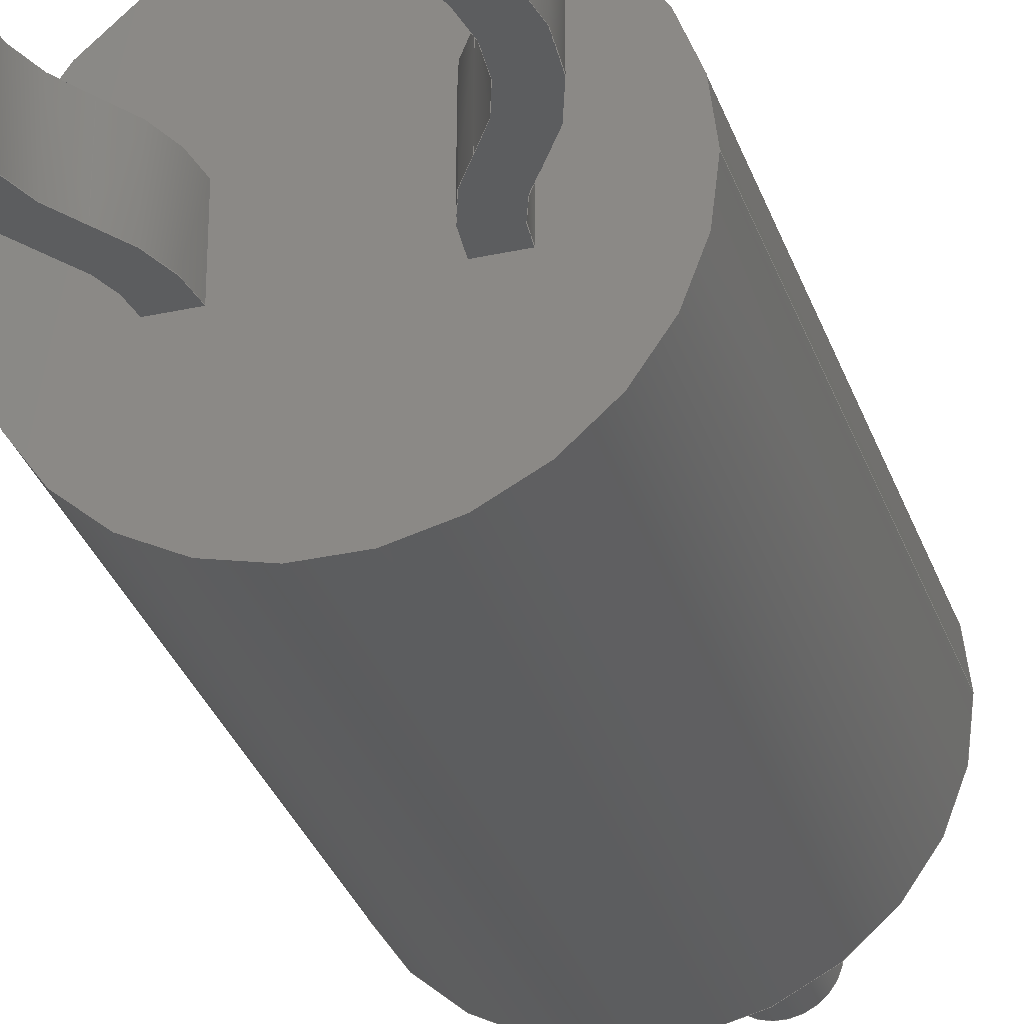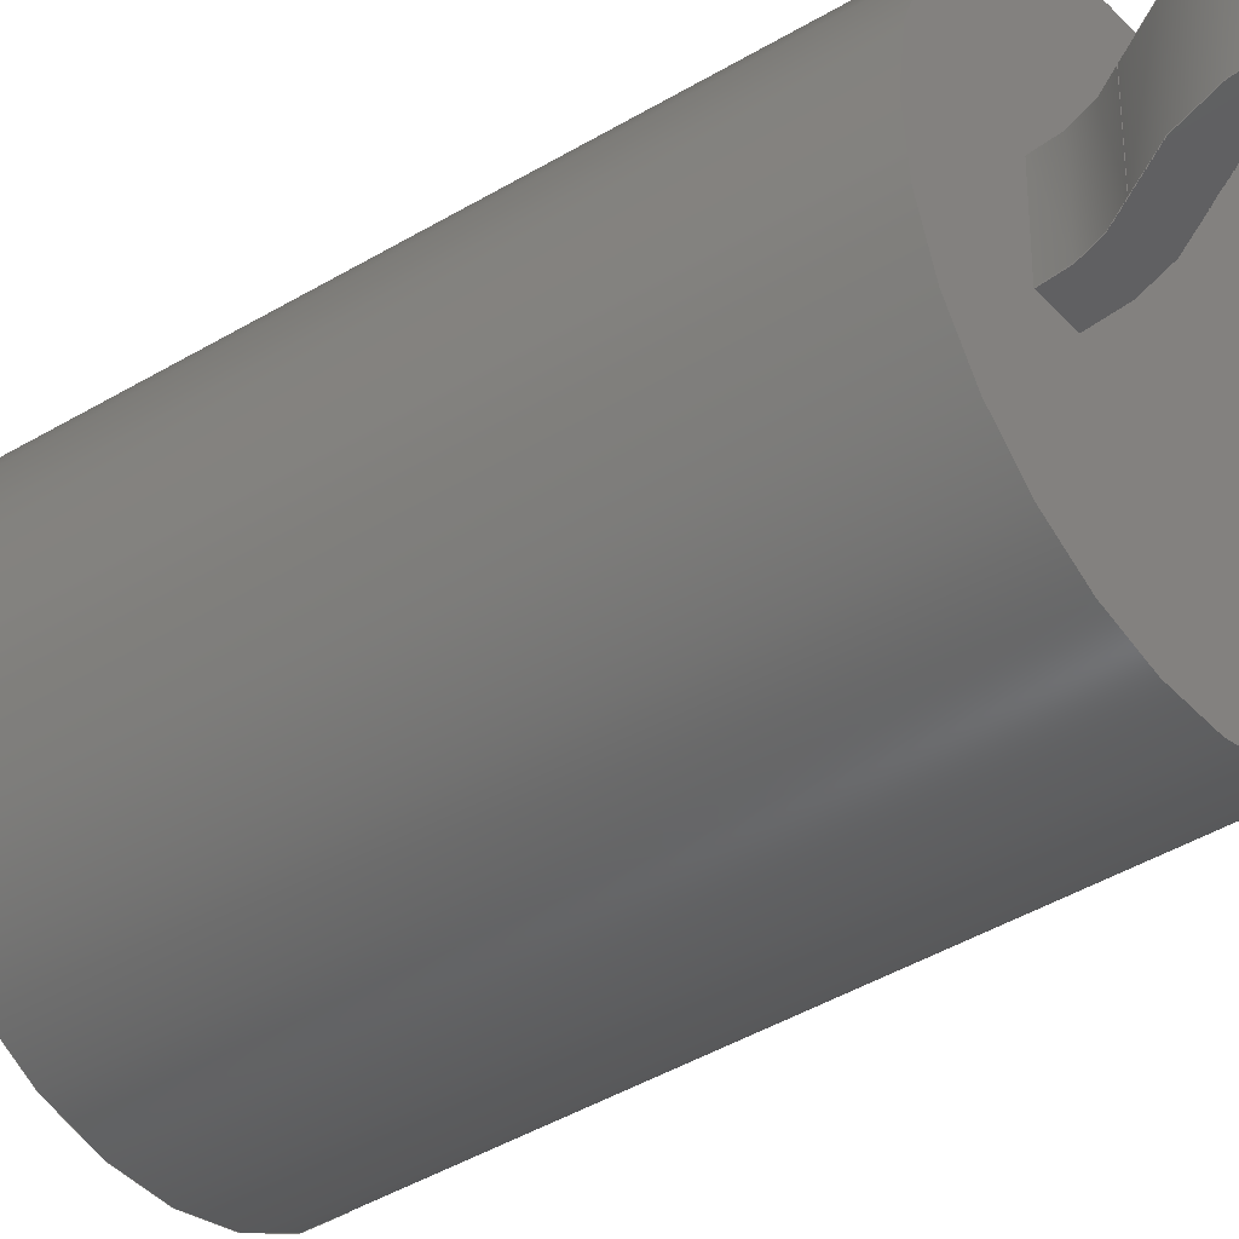
<metadata>
{"format":"step","ext":"stp","renderer":"f3d","projection":"perspective","resolution":1024,"background":"white","views":[{"elev":-31.5,"azim":17.3,"up":"+Y"},{"elev":-40.1,"azim":-52.9,"up":"+Y"}]}
</metadata>
<code>
ISO-10303-21;
DATA;
#1=APPLICATION_CONTEXT('automotive design');
#2=APPLICATION_PROTOCOL_DEFINITION('International Standard','automotive_design',2001,#1);
#3=PRODUCT_CONTEXT('',#1,'mechanical');
#4=PRODUCT('meetpunt','meetpunt',$,(#3));
#5=PRODUCT_RELATED_PRODUCT_CATEGORY('part',$,(#4));
#6=PRODUCT_DEFINITION_FORMATION('',$,#4);
#7=PRODUCT_DEFINITION_CONTEXT('part definition',#1,'design');
#8=PRODUCT_DEFINITION('',$,#6,#7);
#9=(NAMED_UNIT(*)PLANE_ANGLE_UNIT()SI_UNIT($,.RADIAN.));
#10=DIMENSIONAL_EXPONENTS(0,0,0,0,0,0,0);
#11=PLANE_ANGLE_MEASURE_WITH_UNIT(PLANE_ANGLE_MEASURE(0.01745),#9);
#12=(CONVERSION_BASED_UNIT('DEGREE',#11)NAMED_UNIT(#10)PLANE_ANGLE_UNIT());
#13=(NAMED_UNIT(*)SI_UNIT($,.STERADIAN.)SOLID_ANGLE_UNIT());
#14=(LENGTH_UNIT()NAMED_UNIT(*)SI_UNIT(.MILLI.,.METRE.));
#15=UNCERTAINTY_MEASURE_WITH_UNIT(LENGTH_MEASURE(0.01),#14,'DISTANCE_ACCURACY_VALUE','');
#16=(GEOMETRIC_REPRESENTATION_CONTEXT(3)GLOBAL_UNCERTAINTY_ASSIGNED_CONTEXT((#15))GLOBAL_UNIT_ASSIGNED_CONTEXT((#12,#13,#14))REPRESENTATION_CONTEXT('None','None'));
#17=AXIS2_PLACEMENT_3D('',#18,#19,#20);
#18=CARTESIAN_POINT('',(0,0,0));
#19=DIRECTION('',(0,0,1));
#20=DIRECTION('',(1,0,0));
#21=SHAPE_REPRESENTATION('',(#17),#16);
#22=PRODUCT_DEFINITION_SHAPE('','',#8);
#23=SHAPE_DEFINITION_REPRESENTATION(#22,#21);
#24=(NAMED_UNIT(*)PLANE_ANGLE_UNIT()SI_UNIT($,.RADIAN.));
#25=DIMENSIONAL_EXPONENTS(0,0,0,0,0,0,0);
#26=PLANE_ANGLE_MEASURE_WITH_UNIT(PLANE_ANGLE_MEASURE(0.01745),#24);
#27=(CONVERSION_BASED_UNIT('DEGREE',#26)NAMED_UNIT(#25)PLANE_ANGLE_UNIT());
#28=(NAMED_UNIT(*)SI_UNIT($,.STERADIAN.)SOLID_ANGLE_UNIT());
#29=(LENGTH_UNIT()NAMED_UNIT(*)SI_UNIT(.MILLI.,.METRE.));
#30=UNCERTAINTY_MEASURE_WITH_UNIT(LENGTH_MEASURE(1e-06),#29,'DISTANCE_ACCURACY_VALUE','');
#31=(GEOMETRIC_REPRESENTATION_CONTEXT(3)GLOBAL_UNCERTAINTY_ASSIGNED_CONTEXT((#30))GLOBAL_UNIT_ASSIGNED_CONTEXT((#27,#28,#29))REPRESENTATION_CONTEXT('','3D'));
#32=CARTESIAN_POINT('',(1.161,0,3.3));
#33=DIRECTION('',(0,-1,0));
#34=DIRECTION('',(1,0,0));
#35=AXIS2_PLACEMENT_3D('',#32,#33,#34);
#36=CYLINDRICAL_SURFACE('',#35,0.5608);
#37=CARTESIAN_POINT('',(0.6,0.225,3.3));
#38=VERTEX_POINT('',#37);
#39=CARTESIAN_POINT('',(0.6,-0.225,3.3));
#40=VERTEX_POINT('',#39);
#41=CARTESIAN_POINT('',(0.6,0.225,3.3));
#42=DIRECTION('',(0,-1,0));
#43=VECTOR('',#42,0.45);
#44=LINE('',#41,#43);
#45=EDGE_CURVE('',#38,#40,#44,.T.);
#46=ORIENTED_EDGE('',*,*,#45,.F.);
#47=CARTESIAN_POINT('',(0.7268,0.225,3.655));
#48=VERTEX_POINT('',#47);
#49=CARTESIAN_POINT('',(1.161,0.225,3.3));
#50=DIRECTION('',(0,-1,0));
#51=DIRECTION('',(1,0,0));
#52=AXIS2_PLACEMENT_3D('',#49,#50,#51);
#53=CIRCLE('',#52,0.5608);
#54=EDGE_CURVE('',#48,#38,#53,.T.);
#55=ORIENTED_EDGE('',*,*,#54,.F.);
#56=CARTESIAN_POINT('',(0.7268,-0.225,3.655));
#57=VERTEX_POINT('',#56);
#58=CARTESIAN_POINT('',(0.7268,-0.225,3.655));
#59=DIRECTION('',(0,1,0));
#60=VECTOR('',#59,0.45);
#61=LINE('',#58,#60);
#62=EDGE_CURVE('',#57,#48,#61,.T.);
#63=ORIENTED_EDGE('',*,*,#62,.F.);
#64=CARTESIAN_POINT('',(1.161,-0.225,3.3));
#65=DIRECTION('',(0,-1,0));
#66=DIRECTION('',(1,0,0));
#67=AXIS2_PLACEMENT_3D('',#64,#65,#66);
#68=CIRCLE('',#67,0.5608);
#69=EDGE_CURVE('',#57,#40,#68,.T.);
#70=ORIENTED_EDGE('',*,*,#69,.T.);
#71=EDGE_LOOP('',(#46,#55,#63,#70));
#72=FACE_OUTER_BOUND('',#71,.T.);
#73=ADVANCED_FACE('',(#72),#36,.F.);
#74=CARTESIAN_POINT('',(1.161,0,3.3));
#75=DIRECTION('',(0,-1,0));
#76=DIRECTION('',(1,0,0));
#77=AXIS2_PLACEMENT_3D('',#74,#75,#76);
#78=CYLINDRICAL_SURFACE('',#77,0.7608);
#79=CARTESIAN_POINT('',(0.4,-0.225,3.3));
#80=VERTEX_POINT('',#79);
#81=CARTESIAN_POINT('',(0.4,0.225,3.3));
#82=VERTEX_POINT('',#81);
#83=CARTESIAN_POINT('',(0.4,-0.225,3.3));
#84=DIRECTION('',(0,1,0));
#85=VECTOR('',#84,0.45);
#86=LINE('',#83,#85);
#87=EDGE_CURVE('',#80,#82,#86,.T.);
#88=ORIENTED_EDGE('',*,*,#87,.F.);
#89=CARTESIAN_POINT('',(0.572,-0.225,3.782));
#90=VERTEX_POINT('',#89);
#91=CARTESIAN_POINT('',(1.161,-0.225,3.3));
#92=DIRECTION('',(0,-1,0));
#93=DIRECTION('',(1,0,0));
#94=AXIS2_PLACEMENT_3D('',#91,#92,#93);
#95=CIRCLE('',#94,0.7608);
#96=EDGE_CURVE('',#90,#80,#95,.T.);
#97=ORIENTED_EDGE('',*,*,#96,.F.);
#98=CARTESIAN_POINT('',(0.572,0.225,3.782));
#99=VERTEX_POINT('',#98);
#100=CARTESIAN_POINT('',(0.572,0.225,3.782));
#101=DIRECTION('',(0,-1,0));
#102=VECTOR('',#101,0.45);
#103=LINE('',#100,#102);
#104=EDGE_CURVE('',#99,#90,#103,.T.);
#105=ORIENTED_EDGE('',*,*,#104,.F.);
#106=CARTESIAN_POINT('',(1.161,0.225,3.3));
#107=DIRECTION('',(0,-1,0));
#108=DIRECTION('',(1,0,0));
#109=AXIS2_PLACEMENT_3D('',#106,#107,#108);
#110=CIRCLE('',#109,0.7608);
#111=EDGE_CURVE('',#99,#82,#110,.T.);
#112=ORIENTED_EDGE('',*,*,#111,.T.);
#113=EDGE_LOOP('',(#88,#97,#105,#112));
#114=FACE_OUTER_BOUND('',#113,.T.);
#115=ADVANCED_FACE('',(#114),#78,.T.);
#116=CARTESIAN_POINT('',(0,0,4.25));
#117=DIRECTION('',(0,1,0));
#118=DIRECTION('',(-0.7739,0,-0.6333));
#119=AXIS2_PLACEMENT_3D('',#116,#117,#118);
#120=CYLINDRICAL_SURFACE('',#119,0.7392);
#121=ORIENTED_EDGE('',*,*,#104,.T.);
#122=CARTESIAN_POINT('',(-0.572,-0.225,3.782));
#123=VERTEX_POINT('',#122);
#124=CARTESIAN_POINT('',(0,-0.225,4.25));
#125=DIRECTION('',(0,1,0));
#126=DIRECTION('',(-0.7739,0,-0.6333));
#127=AXIS2_PLACEMENT_3D('',#124,#125,#126);
#128=CIRCLE('',#127,0.7392);
#129=EDGE_CURVE('',#123,#90,#128,.T.);
#130=ORIENTED_EDGE('',*,*,#129,.F.);
#131=CARTESIAN_POINT('',(-0.572,0.225,3.782));
#132=VERTEX_POINT('',#131);
#133=CARTESIAN_POINT('',(-0.572,0.225,3.782));
#134=DIRECTION('',(0,-1,0));
#135=VECTOR('',#134,0.45);
#136=LINE('',#133,#135);
#137=EDGE_CURVE('',#132,#123,#136,.T.);
#138=ORIENTED_EDGE('',*,*,#137,.F.);
#139=CARTESIAN_POINT('',(0,0.225,4.25));
#140=DIRECTION('',(0,1,0));
#141=DIRECTION('',(-0.7739,0,-0.6333));
#142=AXIS2_PLACEMENT_3D('',#139,#140,#141);
#143=CIRCLE('',#142,0.7392);
#144=EDGE_CURVE('',#132,#99,#143,.T.);
#145=ORIENTED_EDGE('',*,*,#144,.T.);
#146=EDGE_LOOP('',(#121,#130,#138,#145));
#147=FACE_OUTER_BOUND('',#146,.T.);
#148=ADVANCED_FACE('',(#147),#120,.F.);
#149=CARTESIAN_POINT('',(0,0,4.25));
#150=DIRECTION('',(0,1,0));
#151=DIRECTION('',(-0.7739,0,-0.6333));
#152=AXIS2_PLACEMENT_3D('',#149,#150,#151);
#153=CYLINDRICAL_SURFACE('',#152,0.9392);
#154=ORIENTED_EDGE('',*,*,#62,.T.);
#155=CARTESIAN_POINT('',(-0.7268,0.225,3.655));
#156=VERTEX_POINT('',#155);
#157=CARTESIAN_POINT('',(0,0.225,4.25));
#158=DIRECTION('',(0,1,0));
#159=DIRECTION('',(-0.7739,0,-0.6333));
#160=AXIS2_PLACEMENT_3D('',#157,#158,#159);
#161=CIRCLE('',#160,0.9392);
#162=EDGE_CURVE('',#156,#48,#161,.T.);
#163=ORIENTED_EDGE('',*,*,#162,.F.);
#164=CARTESIAN_POINT('',(-0.7268,-0.225,3.655));
#165=VERTEX_POINT('',#164);
#166=CARTESIAN_POINT('',(-0.7268,-0.225,3.655));
#167=DIRECTION('',(0,1,0));
#168=VECTOR('',#167,0.45);
#169=LINE('',#166,#168);
#170=EDGE_CURVE('',#165,#156,#169,.T.);
#171=ORIENTED_EDGE('',*,*,#170,.F.);
#172=CARTESIAN_POINT('',(0,-0.225,4.25));
#173=DIRECTION('',(0,1,0));
#174=DIRECTION('',(-0.7739,0,-0.6333));
#175=AXIS2_PLACEMENT_3D('',#172,#173,#174);
#176=CIRCLE('',#175,0.9392);
#177=EDGE_CURVE('',#165,#57,#176,.T.);
#178=ORIENTED_EDGE('',*,*,#177,.T.);
#179=EDGE_LOOP('',(#154,#163,#171,#178));
#180=FACE_OUTER_BOUND('',#179,.T.);
#181=ADVANCED_FACE('',(#180),#153,.T.);
#182=CARTESIAN_POINT('',(-0.5,0.225,3.3));
#183=DIRECTION('',(0,1,0));
#184=DIRECTION('',(0,0,1));
#185=AXIS2_PLACEMENT_3D('',#182,#183,#184);
#186=PLANE('',#185);
#187=CARTESIAN_POINT('',(-0.4,0.225,3.3));
#188=VERTEX_POINT('',#187);
#189=CARTESIAN_POINT('',(-1.161,0.225,3.3));
#190=DIRECTION('',(0,-1,0));
#191=DIRECTION('',(-0.7739,0,-0.6333));
#192=AXIS2_PLACEMENT_3D('',#189,#190,#191);
#193=CIRCLE('',#192,0.7608);
#194=EDGE_CURVE('',#188,#132,#193,.T.);
#195=ORIENTED_EDGE('',*,*,#194,.F.);
#196=CARTESIAN_POINT('',(-0.6,0.225,3.3));
#197=VERTEX_POINT('',#196);
#198=CARTESIAN_POINT('',(-0.6,0.225,3.3));
#199=DIRECTION('',(1,0,0));
#200=VECTOR('',#199,0.2);
#201=LINE('',#198,#200);
#202=EDGE_CURVE('',#197,#188,#201,.T.);
#203=ORIENTED_EDGE('',*,*,#202,.F.);
#204=CARTESIAN_POINT('',(-1.161,0.225,3.3));
#205=DIRECTION('',(0,-1,0));
#206=DIRECTION('',(-0.7739,0,-0.6333));
#207=AXIS2_PLACEMENT_3D('',#204,#205,#206);
#208=CIRCLE('',#207,0.5608);
#209=EDGE_CURVE('',#197,#156,#208,.T.);
#210=ORIENTED_EDGE('',*,*,#209,.T.);
#211=ORIENTED_EDGE('',*,*,#162,.T.);
#212=ORIENTED_EDGE('',*,*,#54,.T.);
#213=CARTESIAN_POINT('',(0.4,0.225,3.3));
#214=DIRECTION('',(1,0,0));
#215=VECTOR('',#214,0.2);
#216=LINE('',#213,#215);
#217=EDGE_CURVE('',#82,#38,#216,.T.);
#218=ORIENTED_EDGE('',*,*,#217,.F.);
#219=ORIENTED_EDGE('',*,*,#111,.F.);
#220=ORIENTED_EDGE('',*,*,#144,.F.);
#221=EDGE_LOOP('',(#195,#203,#210,#211,#212,#218,#219,#220));
#222=FACE_OUTER_BOUND('',#221,.T.);
#223=ADVANCED_FACE('',(#222),#186,.T.);
#224=CARTESIAN_POINT('',(-1.161,0,3.3));
#225=DIRECTION('',(0,-1,0));
#226=DIRECTION('',(-0.7739,0,-0.6333));
#227=AXIS2_PLACEMENT_3D('',#224,#225,#226);
#228=CYLINDRICAL_SURFACE('',#227,0.7608);
#229=ORIENTED_EDGE('',*,*,#137,.T.);
#230=CARTESIAN_POINT('',(-0.4,-0.225,3.3));
#231=VERTEX_POINT('',#230);
#232=CARTESIAN_POINT('',(-1.161,-0.225,3.3));
#233=DIRECTION('',(0,-1,0));
#234=DIRECTION('',(-0.7739,0,-0.6333));
#235=AXIS2_PLACEMENT_3D('',#232,#233,#234);
#236=CIRCLE('',#235,0.7608);
#237=EDGE_CURVE('',#231,#123,#236,.T.);
#238=ORIENTED_EDGE('',*,*,#237,.F.);
#239=CARTESIAN_POINT('',(-0.4,0.225,3.3));
#240=DIRECTION('',(0,-1,0));
#241=VECTOR('',#240,0.45);
#242=LINE('',#239,#241);
#243=EDGE_CURVE('',#188,#231,#242,.T.);
#244=ORIENTED_EDGE('',*,*,#243,.F.);
#245=ORIENTED_EDGE('',*,*,#194,.T.);
#246=EDGE_LOOP('',(#229,#238,#244,#245));
#247=FACE_OUTER_BOUND('',#246,.T.);
#248=ADVANCED_FACE('',(#247),#228,.T.);
#249=CARTESIAN_POINT('',(-0.5,-0.225,3.3));
#250=DIRECTION('',(0,-1,0));
#251=DIRECTION('',(0,0,-1));
#252=AXIS2_PLACEMENT_3D('',#249,#250,#251);
#253=PLANE('',#252);
#254=CARTESIAN_POINT('',(-0.6,-0.225,3.3));
#255=VERTEX_POINT('',#254);
#256=CARTESIAN_POINT('',(-1.161,-0.225,3.3));
#257=DIRECTION('',(0,-1,0));
#258=DIRECTION('',(-0.7739,0,-0.6333));
#259=AXIS2_PLACEMENT_3D('',#256,#257,#258);
#260=CIRCLE('',#259,0.5608);
#261=EDGE_CURVE('',#255,#165,#260,.T.);
#262=ORIENTED_EDGE('',*,*,#261,.F.);
#263=CARTESIAN_POINT('',(-0.4,-0.225,3.3));
#264=DIRECTION('',(-1,0,0));
#265=VECTOR('',#264,0.2);
#266=LINE('',#263,#265);
#267=EDGE_CURVE('',#231,#255,#266,.T.);
#268=ORIENTED_EDGE('',*,*,#267,.F.);
#269=ORIENTED_EDGE('',*,*,#237,.T.);
#270=ORIENTED_EDGE('',*,*,#129,.T.);
#271=ORIENTED_EDGE('',*,*,#96,.T.);
#272=CARTESIAN_POINT('',(0.6,-0.225,3.3));
#273=DIRECTION('',(-1,0,0));
#274=VECTOR('',#273,0.2);
#275=LINE('',#272,#274);
#276=EDGE_CURVE('',#40,#80,#275,.T.);
#277=ORIENTED_EDGE('',*,*,#276,.F.);
#278=ORIENTED_EDGE('',*,*,#69,.F.);
#279=ORIENTED_EDGE('',*,*,#177,.F.);
#280=EDGE_LOOP('',(#262,#268,#269,#270,#271,#277,#278,#279));
#281=FACE_OUTER_BOUND('',#280,.T.);
#282=ADVANCED_FACE('',(#281),#253,.T.);
#283=CARTESIAN_POINT('',(-1.161,0,3.3));
#284=DIRECTION('',(0,-1,0));
#285=DIRECTION('',(-0.7739,0,-0.6333));
#286=AXIS2_PLACEMENT_3D('',#283,#284,#285);
#287=CYLINDRICAL_SURFACE('',#286,0.5608);
#288=ORIENTED_EDGE('',*,*,#170,.T.);
#289=ORIENTED_EDGE('',*,*,#209,.F.);
#290=CARTESIAN_POINT('',(-0.6,-0.225,3.3));
#291=DIRECTION('',(0,1,0));
#292=VECTOR('',#291,0.45);
#293=LINE('',#290,#292);
#294=EDGE_CURVE('',#255,#197,#293,.T.);
#295=ORIENTED_EDGE('',*,*,#294,.F.);
#296=ORIENTED_EDGE('',*,*,#261,.T.);
#297=EDGE_LOOP('',(#288,#289,#295,#296));
#298=FACE_OUTER_BOUND('',#297,.T.);
#299=ADVANCED_FACE('',(#298),#287,.F.);
#300=CARTESIAN_POINT('',(0,0,-1.9));
#301=DIRECTION('',(0,0,1));
#302=DIRECTION('',(1,0,0));
#303=AXIS2_PLACEMENT_3D('',#300,#301,#302);
#304=CONICAL_SURFACE('',#303,0.15,45);
#305=CARTESIAN_POINT('',(-0.05,-6.123e-18,-2));
#306=VERTEX_POINT('',#305);
#307=CARTESIAN_POINT('',(0,0,-2));
#308=DIRECTION('',(0,0,1));
#309=DIRECTION('',(1,0,0));
#310=AXIS2_PLACEMENT_3D('',#307,#308,#309);
#311=CIRCLE('',#310,0.05);
#312=EDGE_CURVE('',#306,#306,#311,.T.);
#313=ORIENTED_EDGE('',*,*,#312,.T.);
#314=EDGE_LOOP('',(#313));
#315=FACE_OUTER_BOUND('',#314,.T.);
#316=CARTESIAN_POINT('',(-0.25,3.062e-17,-1.8));
#317=VERTEX_POINT('',#316);
#318=CARTESIAN_POINT('',(0,0,-1.8));
#319=DIRECTION('',(0,0,-1));
#320=DIRECTION('',(1,0,0));
#321=AXIS2_PLACEMENT_3D('',#318,#319,#320);
#322=CIRCLE('',#321,0.25);
#323=EDGE_CURVE('',#317,#317,#322,.T.);
#324=ORIENTED_EDGE('',*,*,#323,.T.);
#325=EDGE_LOOP('',(#324));
#326=FACE_BOUND('',#325,.T.);
#327=ADVANCED_FACE('',(#315,#326),#304,.T.);
#328=CARTESIAN_POINT('',(0,0,0));
#329=DIRECTION('',(0,0,-1));
#330=DIRECTION('',(1,0,0));
#331=AXIS2_PLACEMENT_3D('',#328,#329,#330);
#332=CYLINDRICAL_SURFACE('',#331,0.25);
#333=CARTESIAN_POINT('',(-0.25,3.062e-17,0));
#334=VERTEX_POINT('',#333);
#335=CARTESIAN_POINT('',(0,0,0));
#336=DIRECTION('',(0,0,1));
#337=DIRECTION('',(1,0,0));
#338=AXIS2_PLACEMENT_3D('',#335,#336,#337);
#339=CIRCLE('',#338,0.25);
#340=EDGE_CURVE('',#334,#334,#339,.T.);
#341=ORIENTED_EDGE('',*,*,#340,.F.);
#342=EDGE_LOOP('',(#341));
#343=FACE_OUTER_BOUND('',#342,.T.);
#344=ORIENTED_EDGE('',*,*,#323,.F.);
#345=EDGE_LOOP('',(#344));
#346=FACE_BOUND('',#345,.T.);
#347=ADVANCED_FACE('',(#343,#346),#332,.T.);
#348=CARTESIAN_POINT('',(0,0,-2));
#349=DIRECTION('',(0,0,1));
#350=DIRECTION('',(1,0,0));
#351=AXIS2_PLACEMENT_3D('',#348,#349,#350);
#352=PLANE('',#351);
#353=ORIENTED_EDGE('',*,*,#312,.F.);
#354=EDGE_LOOP('',(#353));
#355=FACE_OUTER_BOUND('',#354,.T.);
#356=ADVANCED_FACE('',(#355),#352,.F.);
#357=CARTESIAN_POINT('',(0,0,0));
#358=DIRECTION('',(0,0,1));
#359=DIRECTION('',(-1,0,0));
#360=AXIS2_PLACEMENT_3D('',#357,#358,#359);
#361=CYLINDRICAL_SURFACE('',#360,1.15);
#362=CARTESIAN_POINT('',(1.15,1.408e-16,3.3));
#363=VERTEX_POINT('',#362);
#364=CARTESIAN_POINT('',(0,0,3.3));
#365=DIRECTION('',(0,0,-1));
#366=DIRECTION('',(-1,0,0));
#367=AXIS2_PLACEMENT_3D('',#364,#365,#366);
#368=CIRCLE('',#367,1.15);
#369=EDGE_CURVE('',#363,#363,#368,.T.);
#370=ORIENTED_EDGE('',*,*,#369,.T.);
#371=EDGE_LOOP('',(#370));
#372=FACE_OUTER_BOUND('',#371,.T.);
#373=CARTESIAN_POINT('',(1.15,1.408e-16,0));
#374=VERTEX_POINT('',#373);
#375=CARTESIAN_POINT('',(0,0,0));
#376=DIRECTION('',(0,0,-1));
#377=DIRECTION('',(-1,0,0));
#378=AXIS2_PLACEMENT_3D('',#375,#376,#377);
#379=CIRCLE('',#378,1.15);
#380=EDGE_CURVE('',#374,#374,#379,.T.);
#381=ORIENTED_EDGE('',*,*,#380,.F.);
#382=EDGE_LOOP('',(#381));
#383=FACE_BOUND('',#382,.T.);
#384=ADVANCED_FACE('',(#372,#383),#361,.T.);
#385=CARTESIAN_POINT('',(0,0,3.3));
#386=DIRECTION('',(0,0,-1));
#387=DIRECTION('',(-1,0,0));
#388=AXIS2_PLACEMENT_3D('',#385,#386,#387);
#389=PLANE('',#388);
#390=ORIENTED_EDGE('',*,*,#369,.F.);
#391=EDGE_LOOP('',(#390));
#392=FACE_OUTER_BOUND('',#391,.T.);
#393=ORIENTED_EDGE('',*,*,#87,.T.);
#394=ORIENTED_EDGE('',*,*,#217,.T.);
#395=ORIENTED_EDGE('',*,*,#45,.T.);
#396=ORIENTED_EDGE('',*,*,#276,.T.);
#397=EDGE_LOOP('',(#393,#394,#395,#396));
#398=FACE_BOUND('',#397,.T.);
#399=ORIENTED_EDGE('',*,*,#202,.T.);
#400=ORIENTED_EDGE('',*,*,#243,.T.);
#401=ORIENTED_EDGE('',*,*,#267,.T.);
#402=ORIENTED_EDGE('',*,*,#294,.T.);
#403=EDGE_LOOP('',(#399,#400,#401,#402));
#404=FACE_BOUND('',#403,.T.);
#405=ADVANCED_FACE('',(#392,#398,#404),#389,.F.);
#406=CARTESIAN_POINT('',(0,0,0));
#407=DIRECTION('',(0,0,-1));
#408=DIRECTION('',(-1,0,0));
#409=AXIS2_PLACEMENT_3D('',#406,#407,#408);
#410=PLANE('',#409);
#411=ORIENTED_EDGE('',*,*,#380,.T.);
#412=EDGE_LOOP('',(#411));
#413=FACE_OUTER_BOUND('',#412,.T.);
#414=ORIENTED_EDGE('',*,*,#340,.T.);
#415=EDGE_LOOP('',(#414));
#416=FACE_BOUND('',#415,.T.);
#417=ADVANCED_FACE('',(#413,#416),#410,.T.);
#418=CLOSED_SHELL('',(#73,#115,#148,#181,#223,#248,#282,#299,#327,#347,#356,#384,#405,#417));
#419=MANIFOLD_SOLID_BREP('Solid1',#418);
#420=COLOUR_RGB('',0.8471,0.8392,0.8392);
#421=FILL_AREA_STYLE_COLOUR('',#420);
#422=FILL_AREA_STYLE('',(#421));
#423=SURFACE_STYLE_FILL_AREA(#422);
#424=SURFACE_SIDE_STYLE('',(#423));
#425=SURFACE_STYLE_USAGE(.BOTH.,#424);
#426=PRESENTATION_STYLE_ASSIGNMENT((#425));
#427=STYLED_ITEM('',(#426),#327);
#428=STYLED_ITEM('',(#426),#347);
#429=STYLED_ITEM('',(#426),#356);
#430=COLOUR_RGB('',0.8314,0,0);
#431=FILL_AREA_STYLE_COLOUR('',#430);
#432=FILL_AREA_STYLE('',(#431));
#433=SURFACE_STYLE_FILL_AREA(#432);
#434=SURFACE_SIDE_STYLE('',(#433));
#435=SURFACE_STYLE_USAGE(.BOTH.,#434);
#436=PRESENTATION_STYLE_ASSIGNMENT((#435));
#437=STYLED_ITEM('',(#436),#384);
#438=STYLED_ITEM('',(#436),#405);
#439=STYLED_ITEM('',(#436),#417);
#440=MECHANICAL_DESIGN_GEOMETRIC_PRESENTATION_REPRESENTATION('',(#427,#428,#429,#437,#438,#439,#448),#31);
#441=COLOUR_RGB('Metal-Steel',0.6392,0.6392,0.6863);
#442=FILL_AREA_STYLE_COLOUR('Metal-Steel',#441);
#443=FILL_AREA_STYLE('Metal-Steel',(#442));
#444=SURFACE_STYLE_FILL_AREA(#443);
#445=SURFACE_SIDE_STYLE('Metal-Steel',(#444));
#446=SURFACE_STYLE_USAGE(.BOTH.,#445);
#447=PRESENTATION_STYLE_ASSIGNMENT((#446));
#448=STYLED_ITEM('',(#447),#419);
#449=ADVANCED_BREP_SHAPE_REPRESENTATION('ABSR',(#419),#16);
#450=SHAPE_REPRESENTATION_RELATIONSHIP('SRR','None',#449,#21);
ENDSEC;
END-ISO-10303-21;

</code>
